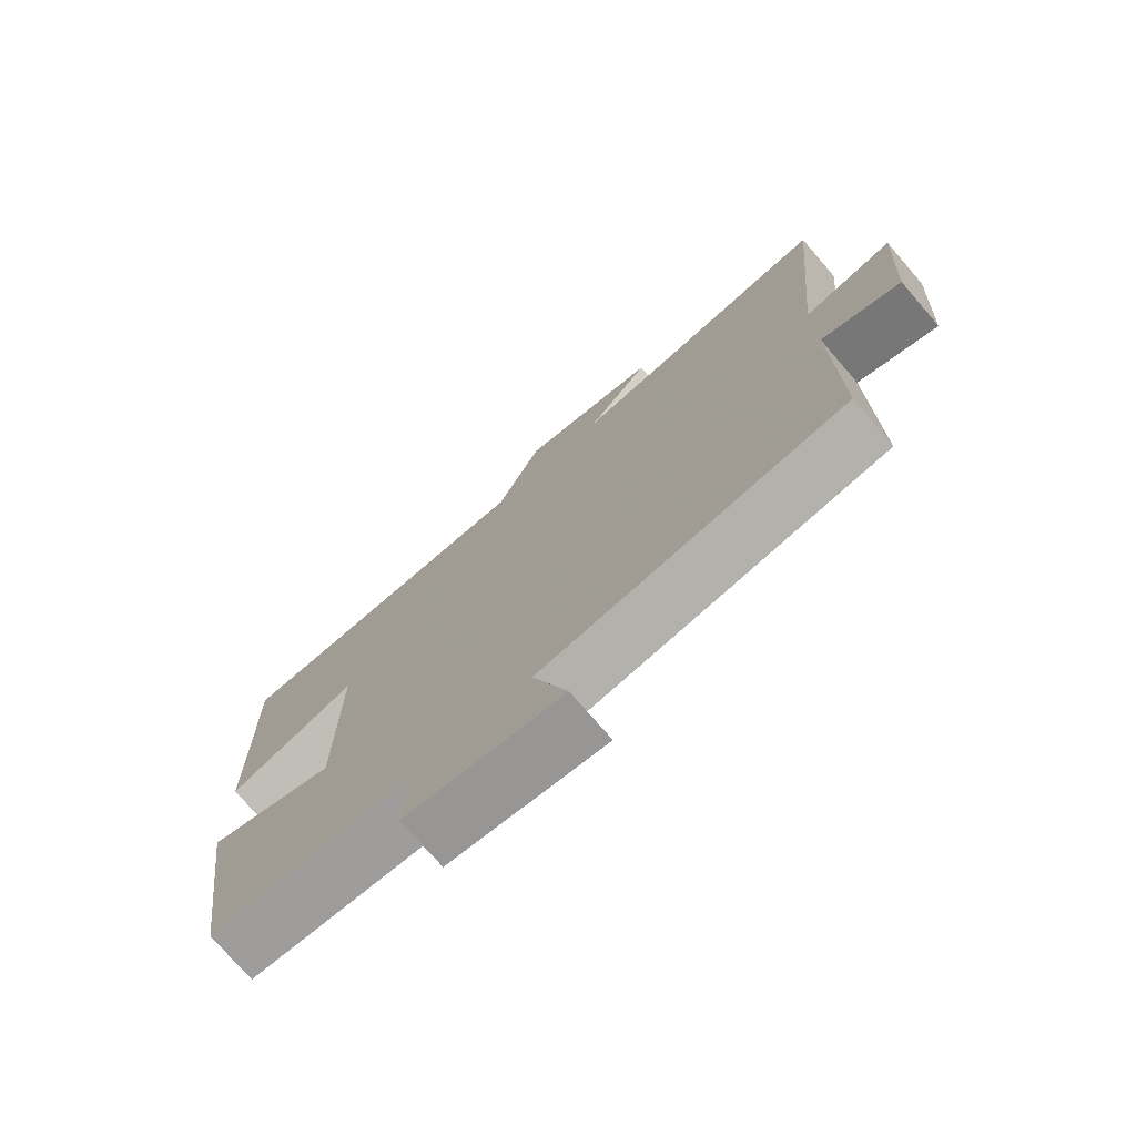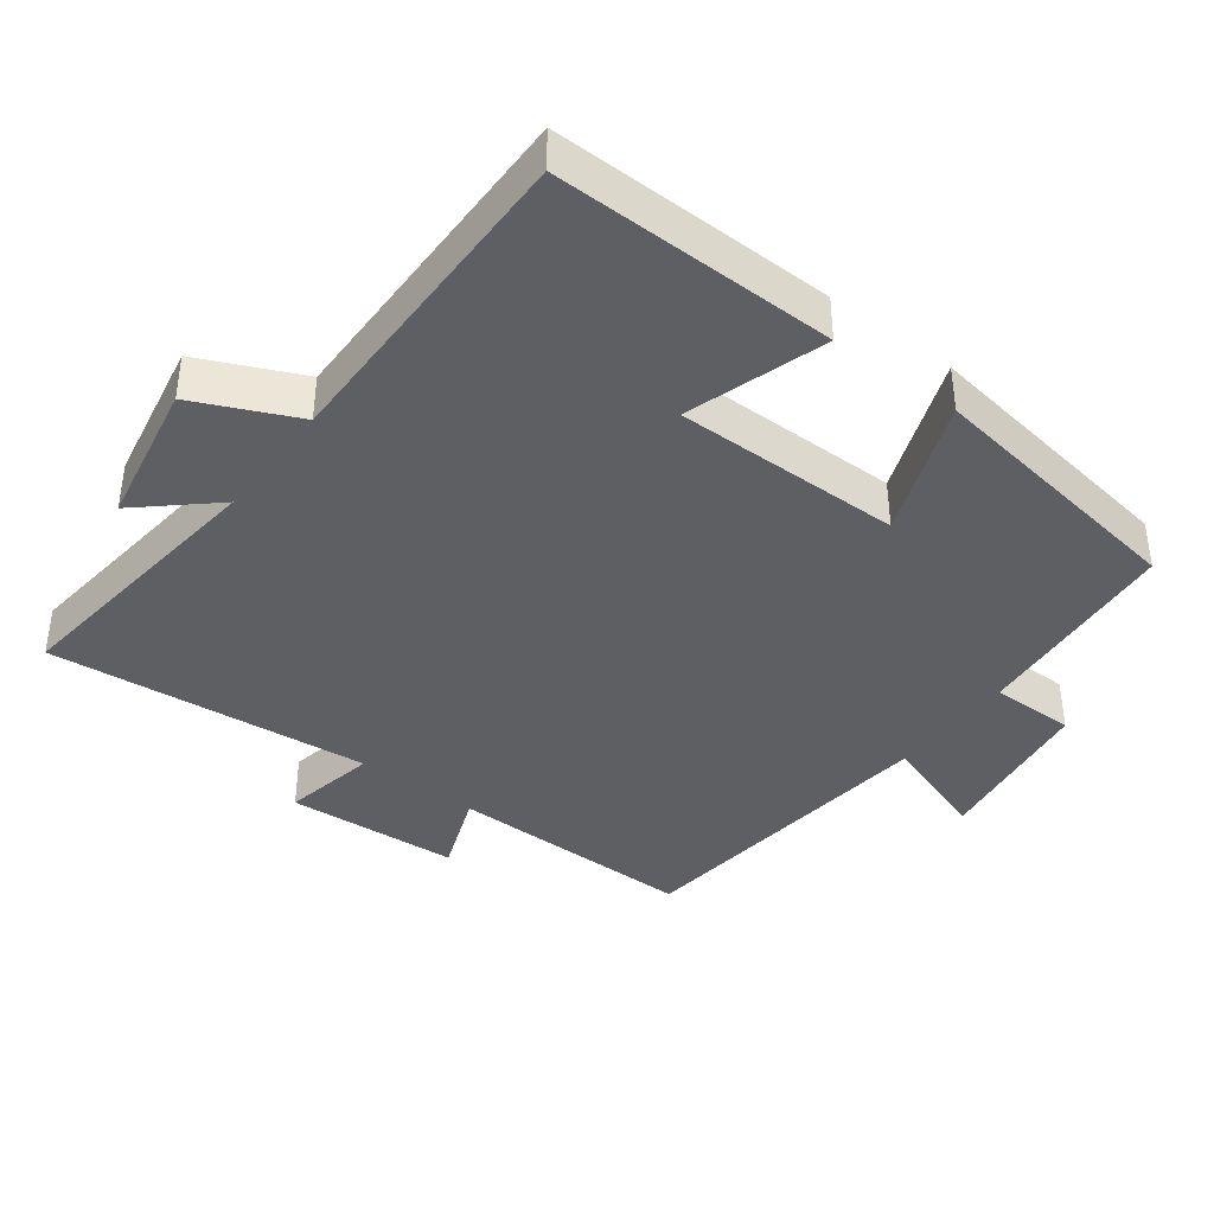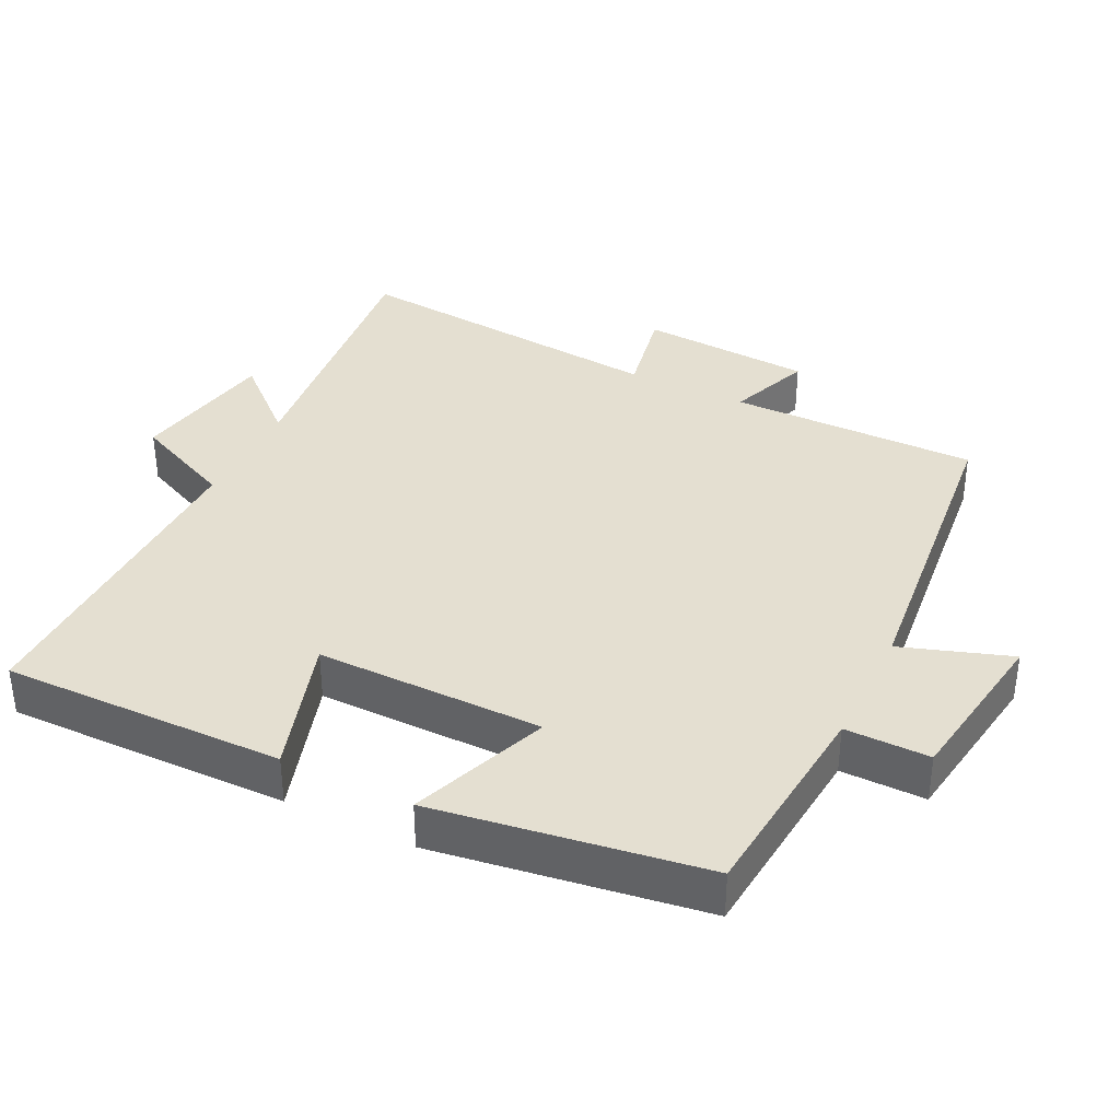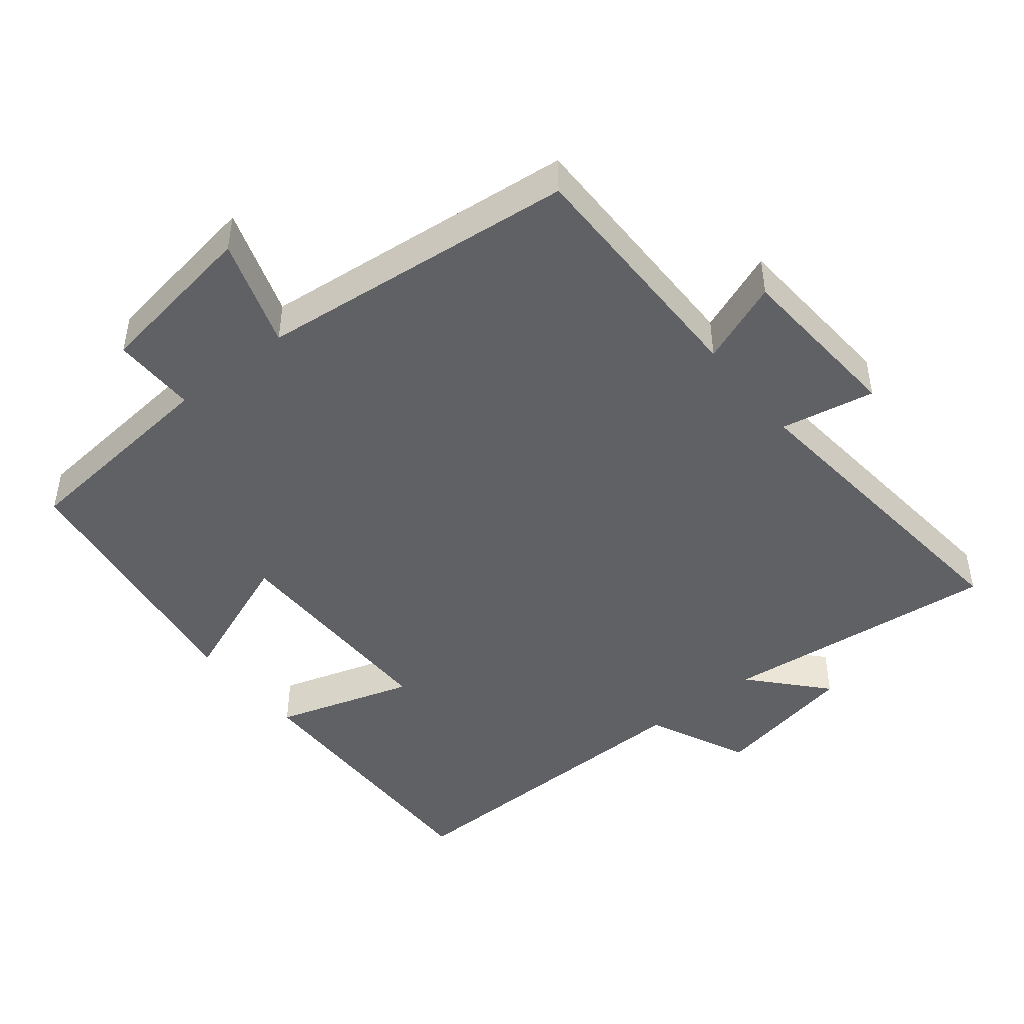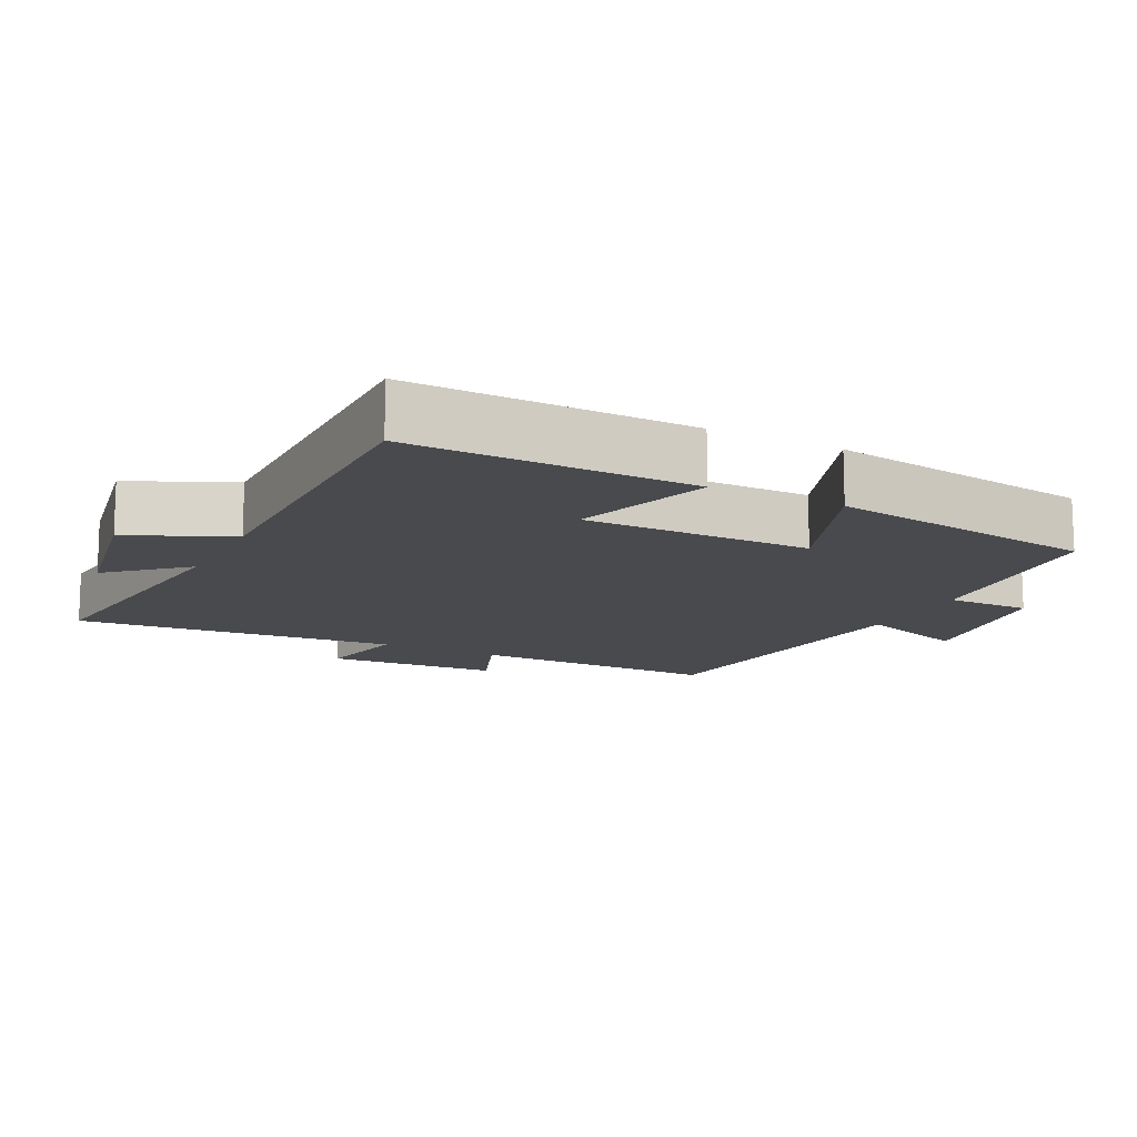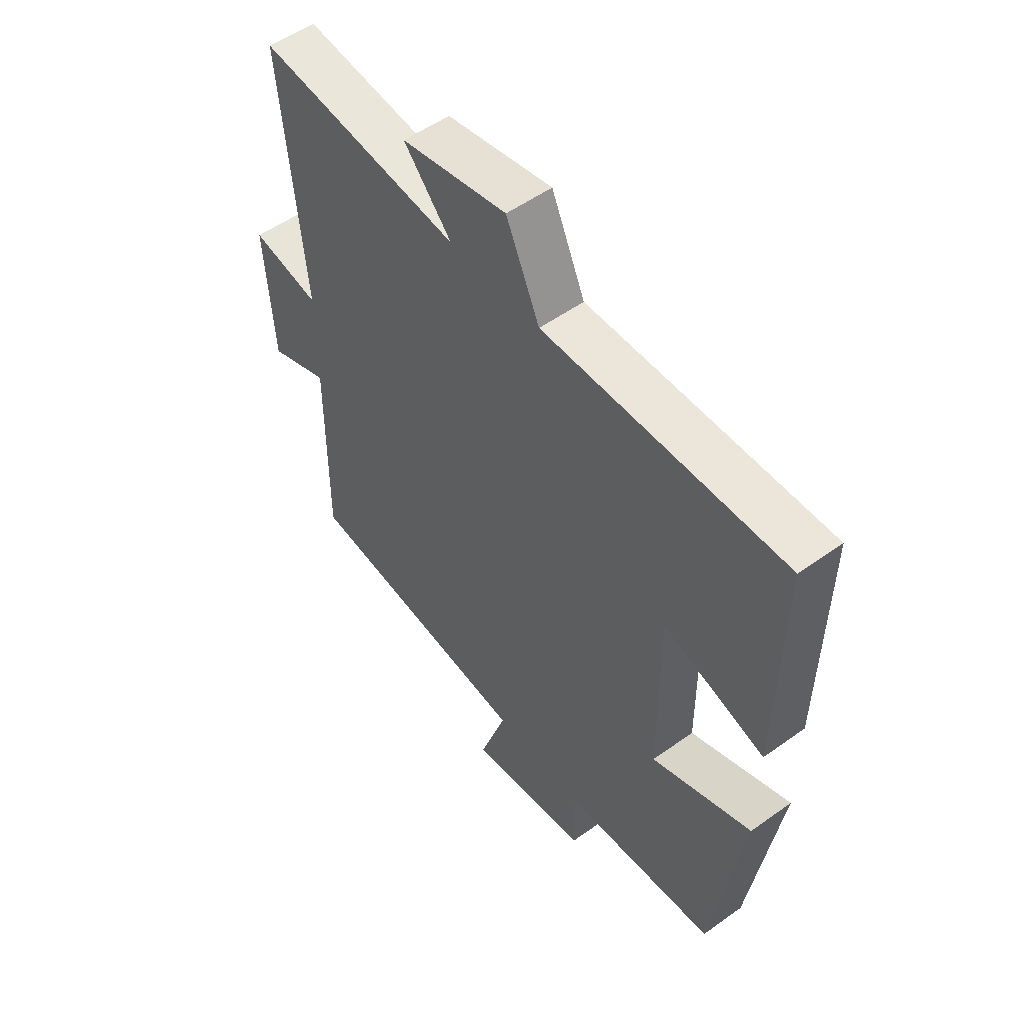
<metadata>
{"format":"obj","ext":"obj","renderer":"f3d","projection":"perspective","resolution":1024,"background":"white","views":[{"elev":-74.6,"azim":-139.1,"up":"+Z"},{"elev":-39.5,"azim":52.8,"up":"+Y"},{"elev":36.6,"azim":116.1,"up":"+Y"},{"elev":-46.1,"azim":-141.2,"up":"+Y"},{"elev":-13.4,"azim":63.0,"up":"+Y"},{"elev":53.0,"azim":52.4,"up":"+Z"}]}
</metadata>
<code>
v 0.443 0.07 -0.472
v 0.141 0.07 -0.5
v 0.142 0.07 -0.621
v -0.096 0.07 -0.657
v -0.043 0.07 -0.5
v -0.502 0.07 -0.452
v -0.5 0.07 -0.095
v -0.619 0.07 -0.141
v -0.635 0.07 0.107
v -0.5 0.07 0.081
v -0.544 0.07 0.543
v -0.145 0.07 0.5
v -0.239 0.07 0.605
v -0.031 0.07 0.645
v 0.035 0.07 0.5
v 0.506 0.07 0.507
v 0.5 0.07 0.102
v 0.301 0.07 0.164
v 0.303 0.07 -0.162
v 0.5 0.07 -0.086
v 0.443 0 -0.472
v 0.141 0 -0.5
v 0.142 0 -0.621
v -0.096 0 -0.657
v -0.043 0 -0.5
v -0.502 0 -0.452
v -0.5 0 -0.095
v -0.619 0 -0.141
v -0.635 0 0.107
v -0.5 0 0.081
v -0.544 0 0.543
v -0.145 0 0.5
v -0.239 0 0.605
v -0.031 0 0.645
v 0.035 0 0.5
v 0.506 0 0.507
v 0.5 0 0.102
v 0.301 0 0.164
v 0.303 0 -0.162
v 0.5 0 -0.086
f 19 20 1 2
f 18 19 2
f 15 16 17 18
f 15 18 2
f 12 13 14 15
f 12 15 2 3
f 10 11 12 3
f 7 8 9 10
f 7 10 3
f 5 6 7
f 5 7 3
f 3 4 5
f 22 21 40 39
f 22 39 38
f 38 37 36 35
f 22 38 35
f 35 34 33 32
f 23 22 35 32
f 23 32 31 30
f 30 29 28 27
f 23 30 27
f 27 26 25
f 23 27 25
f 25 24 23
f 1 21 22 2
f 2 22 23 3
f 3 23 24 4
f 4 24 25 5
f 5 25 26 6
f 6 26 27 7
f 7 27 28 8
f 8 28 29 9
f 9 29 30 10
f 10 30 31 11
f 11 31 32 12
f 12 32 33 13
f 13 33 34 14
f 14 34 35 15
f 15 35 36 16
f 16 36 37 17
f 17 37 38 18
f 18 38 39 19
f 19 39 40 20
f 20 40 21 1

</code>
